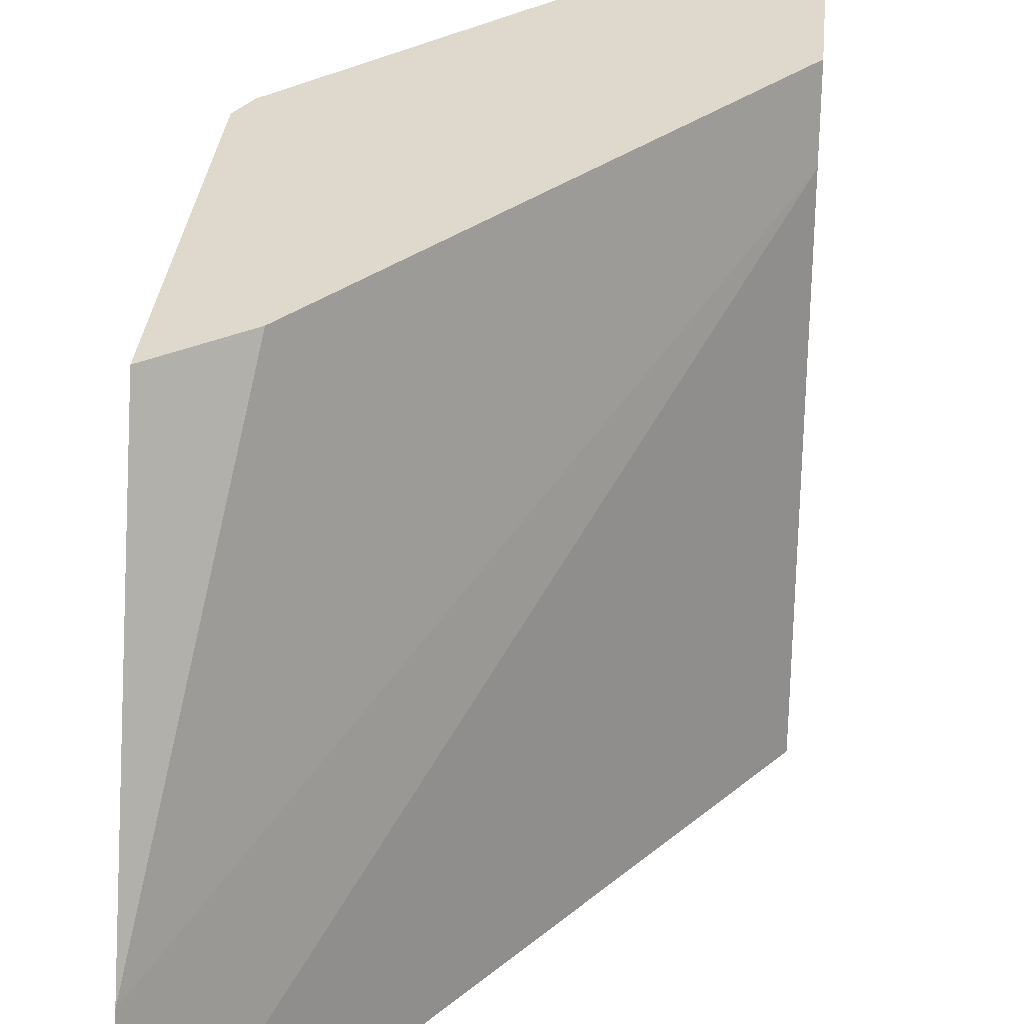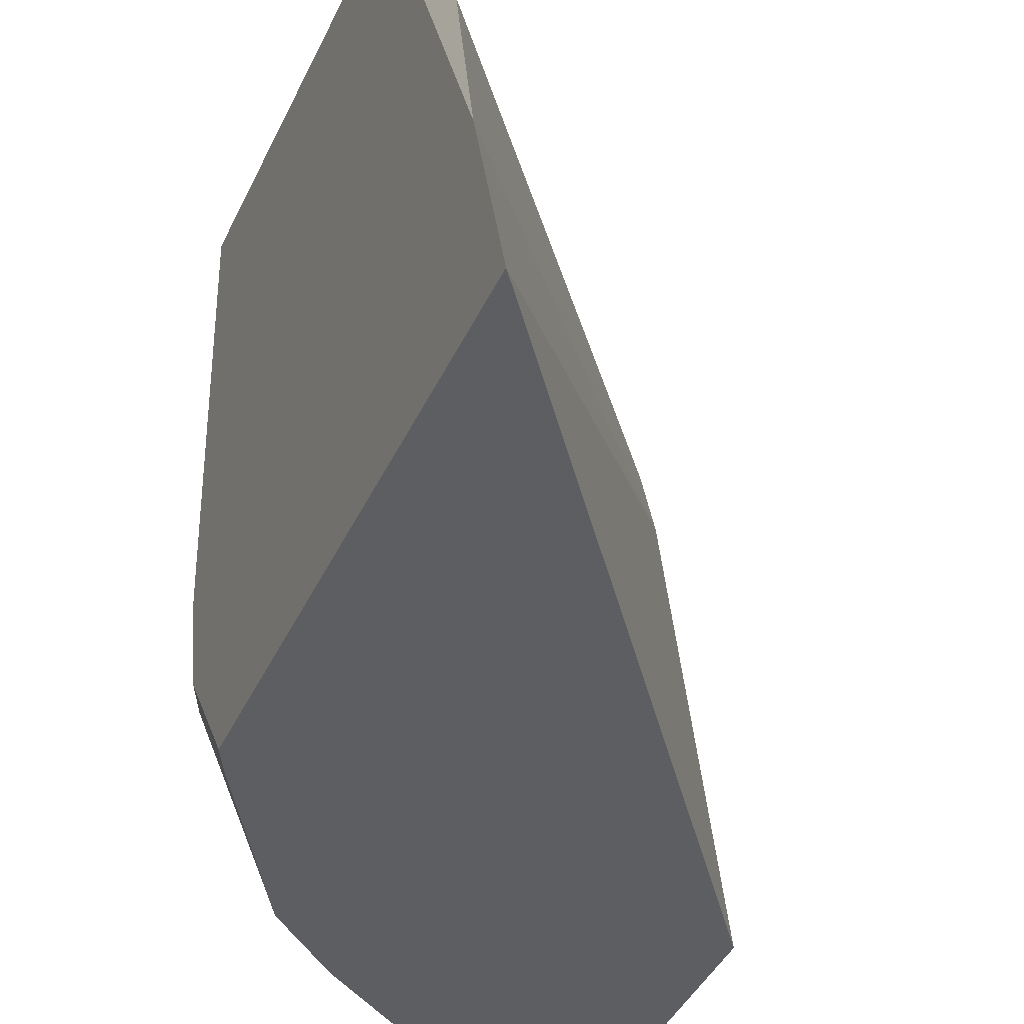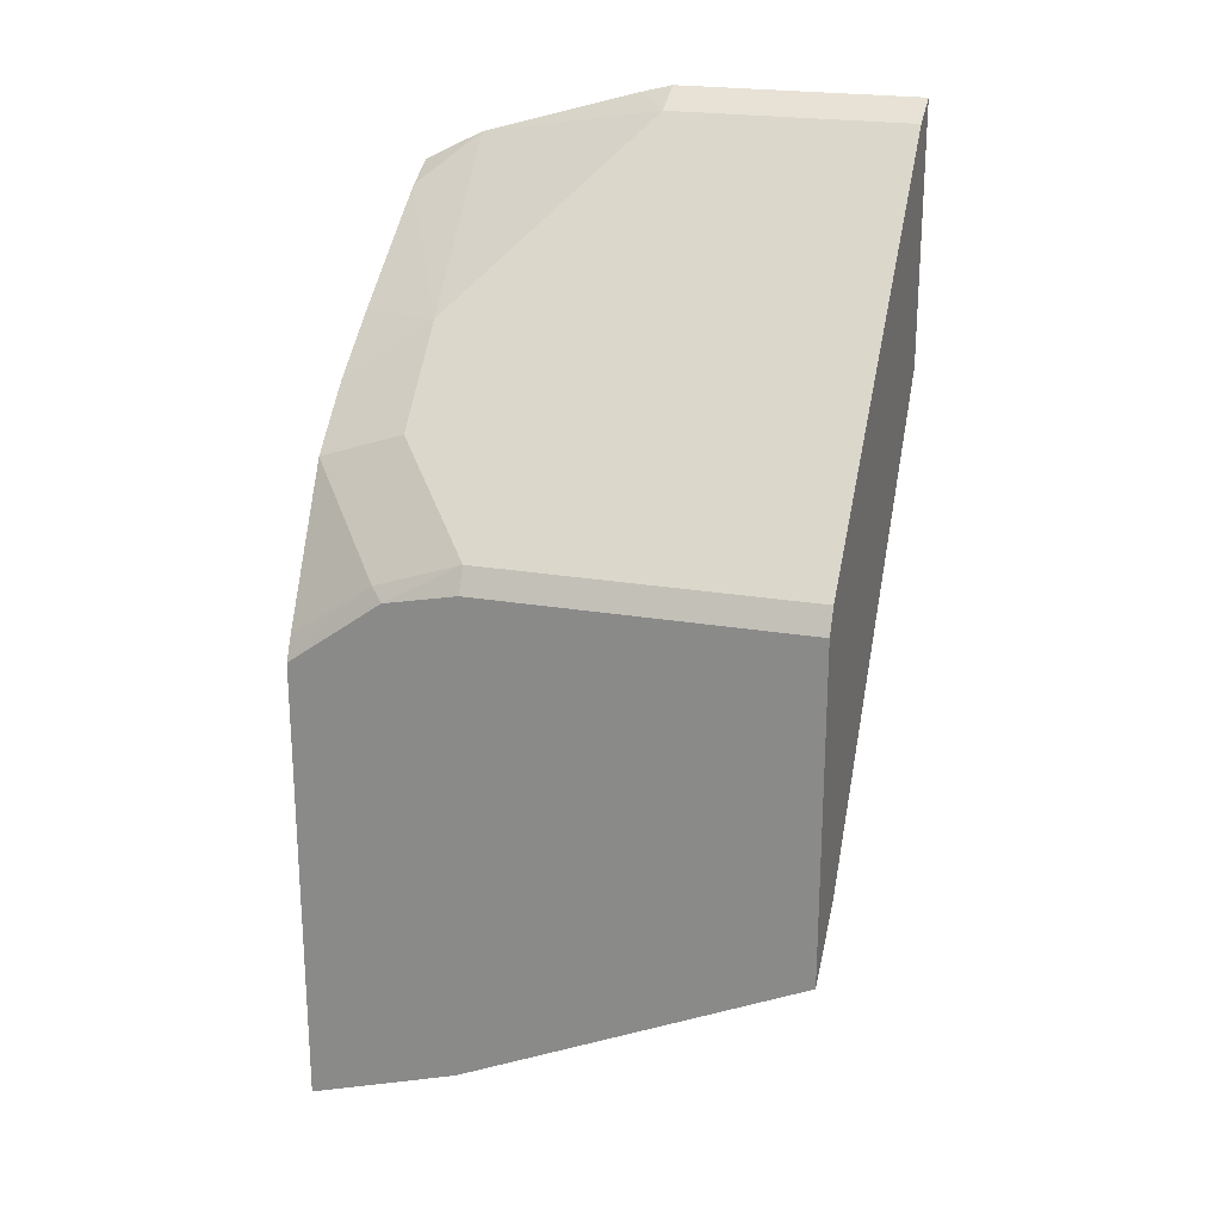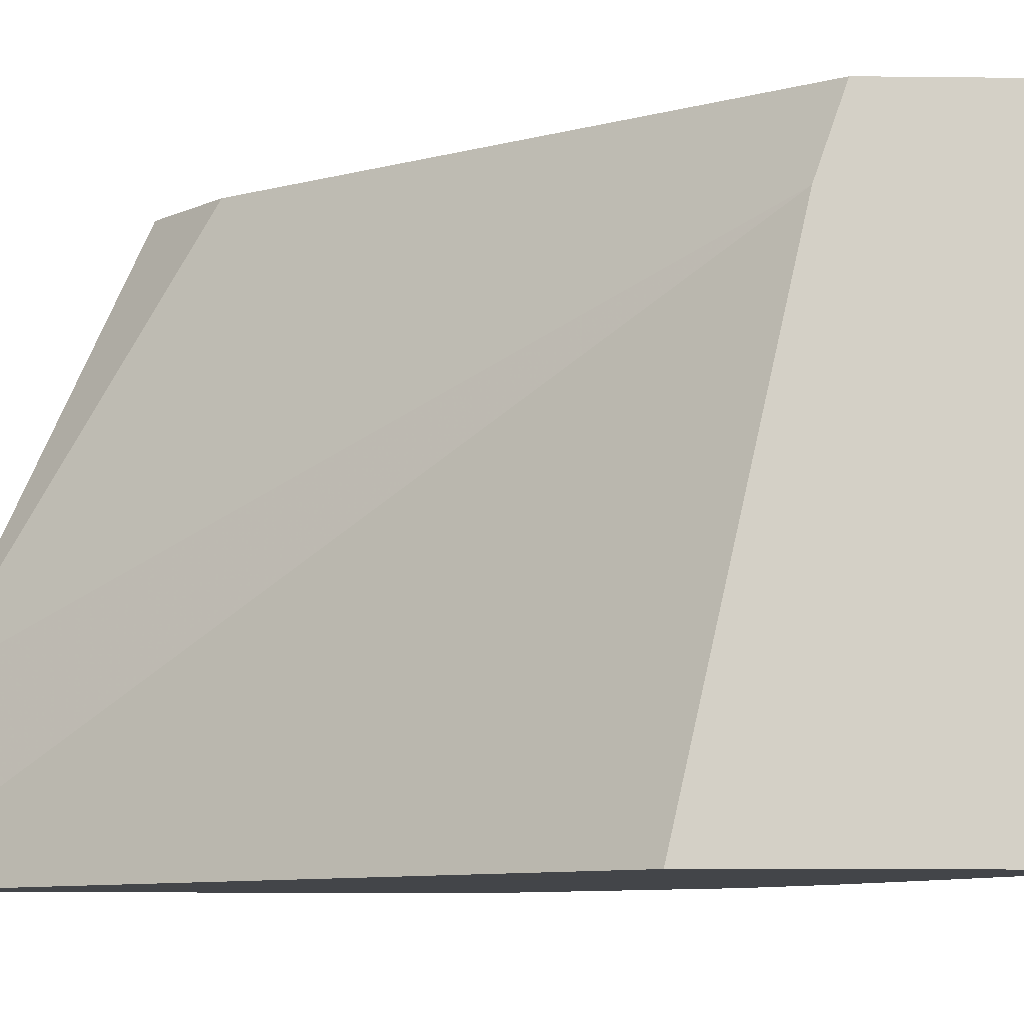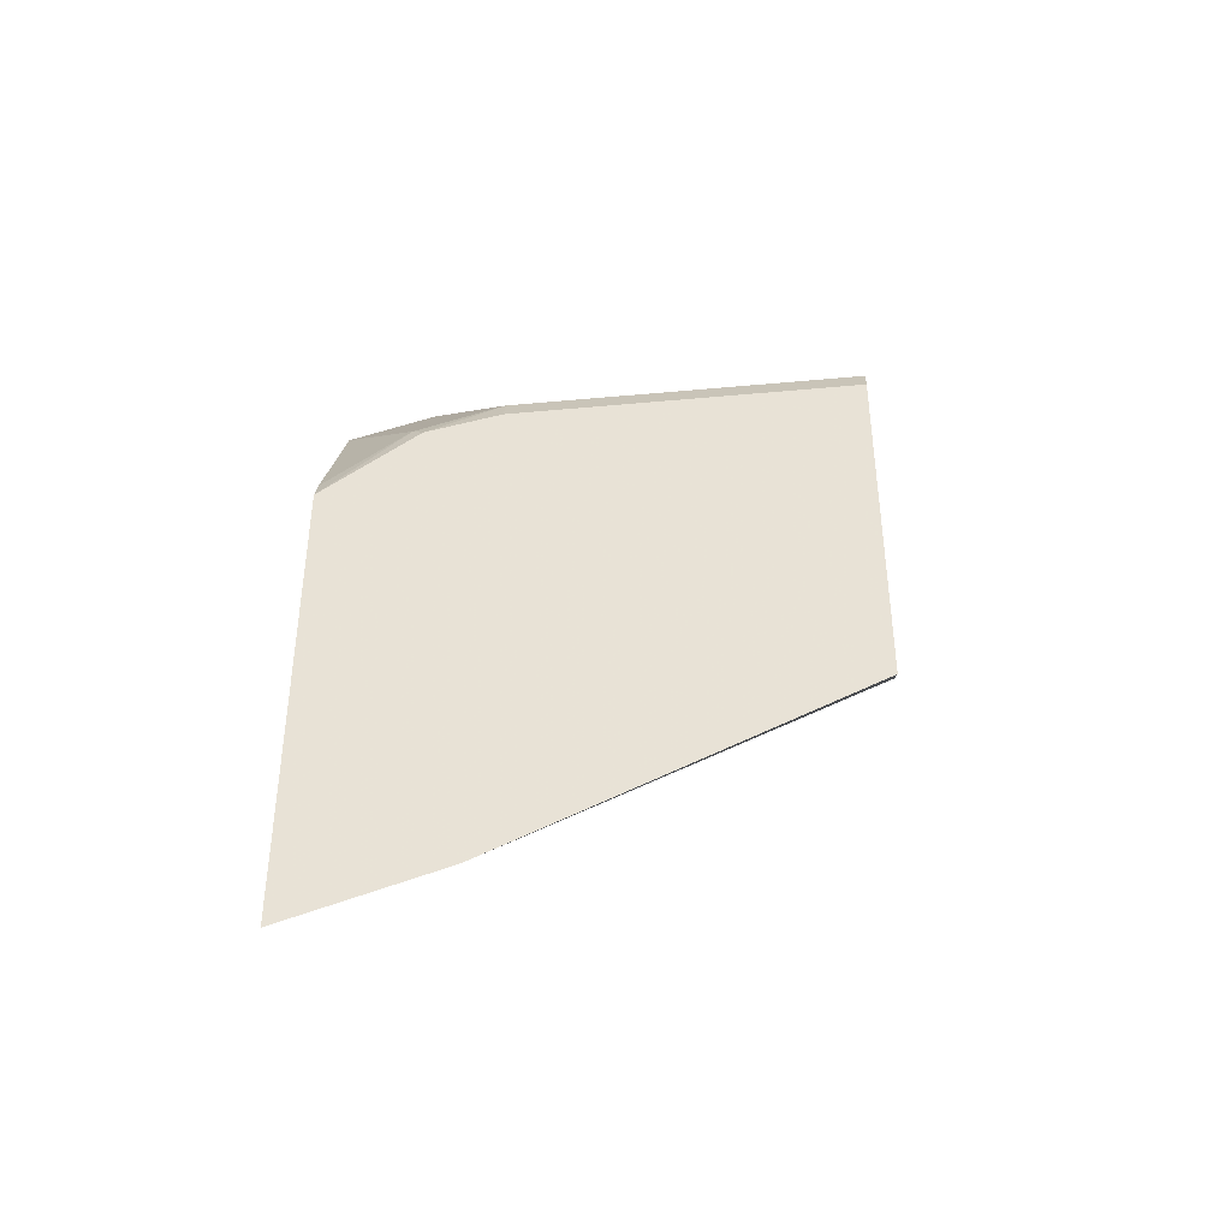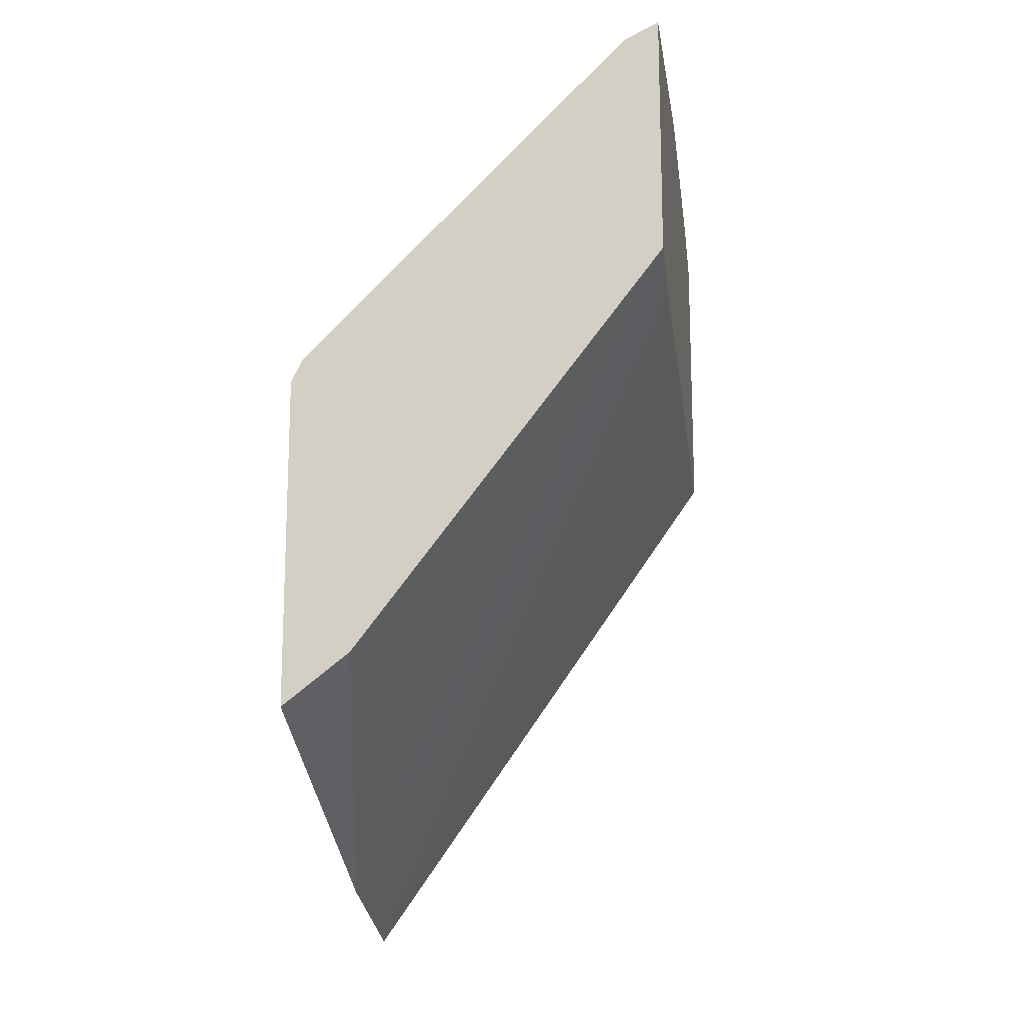
<metadata>
{"format":"obj","ext":"obj","renderer":"f3d","projection":"perspective","resolution":1024,"background":"white","views":[{"elev":31.9,"azim":-174.6,"up":"+Y"},{"elev":-39.0,"azim":157.6,"up":"+Y"},{"elev":22.4,"azim":106.5,"up":"+Z"},{"elev":-8.9,"azim":-91.9,"up":"+Y"},{"elev":-41.7,"azim":96.4,"up":"+Z"},{"elev":-15.3,"azim":-171.4,"up":"+Z"}]}
</metadata>
<code>
v 0.5849 -0.2885 0.3209
v 0.5849 -0.4328 0.2553
v 0.556 -0.2885 0.3431
v 0.5849 -0.2885 0.4628
v 0.5849 -0.4959 0.2355
v 0.4226 -0.3179 0.5048
v 0.4226 -0.2885 0.5151
v 0.5797 -0.2885 0.4732
v 0.5849 -0.4259 0.4628
v 0.5849 -0.4959 0.4276
v 0.4226 -0.4959 0.4647
v 0.4226 -0.2885 0.6227
v 0.4377 -0.2885 0.6152
v 0.5797 -0.4259 0.4732
v 0.5849 -0.4564 0.4564
v 0.5812 -0.4614 0.4614
v 0.58 -0.4959 0.4374
v 0.4226 -0.4959 0.5875
v 0.4226 -0.3904 0.6227
v 0.4377 -0.3904 0.6152
v 0.5087 -0.4614 0.5442
v 0.5442 -0.4614 0.5087
v 0.5456 -0.4959 0.4972
v 0.5464 -0.4959 0.4959
v 0.4376 -0.4959 0.58
v 0.4226 -0.4711 0.6001
v 0.4226 -0.4033 0.6195
v 0.4383 -0.4959 0.5796
v 0.4929 -0.4959 0.5413
v 0.5212 -0.4959 0.5202
f 14 21 22
f 12 20 13
f 12 19 20
f 10 16 17
f 10 15 16
f 8 20 21
f 8 21 14
f 8 13 20
f 6 12 7
f 14 22 23
f 6 19 12
f 9 14 15
f 14 23 16
f 21 28 29
f 16 23 24
f 16 24 17
f 18 25 26
f 19 27 20
f 20 27 26
f 20 26 21
f 21 26 28
f 21 29 30
f 21 30 23
f 21 23 22
f 25 28 26
f 6 27 19
f 14 16 15
f 6 26 27
f 5 29 28
f 6 11 18
f 6 18 26
f 1 2 3
f 1 3 7
f 1 7 12
f 1 12 13
f 1 13 8
f 1 8 4
f 1 9 15
f 1 15 10
f 1 10 5
f 1 5 2
f 2 5 6
f 2 6 7
f 1 4 9
f 4 8 14
f 4 14 9
f 5 10 17
f 5 17 24
f 5 24 23
f 5 23 30
f 5 30 29
f 5 11 6
f 5 28 25
f 5 25 18
f 5 18 11
f 2 7 3

</code>
